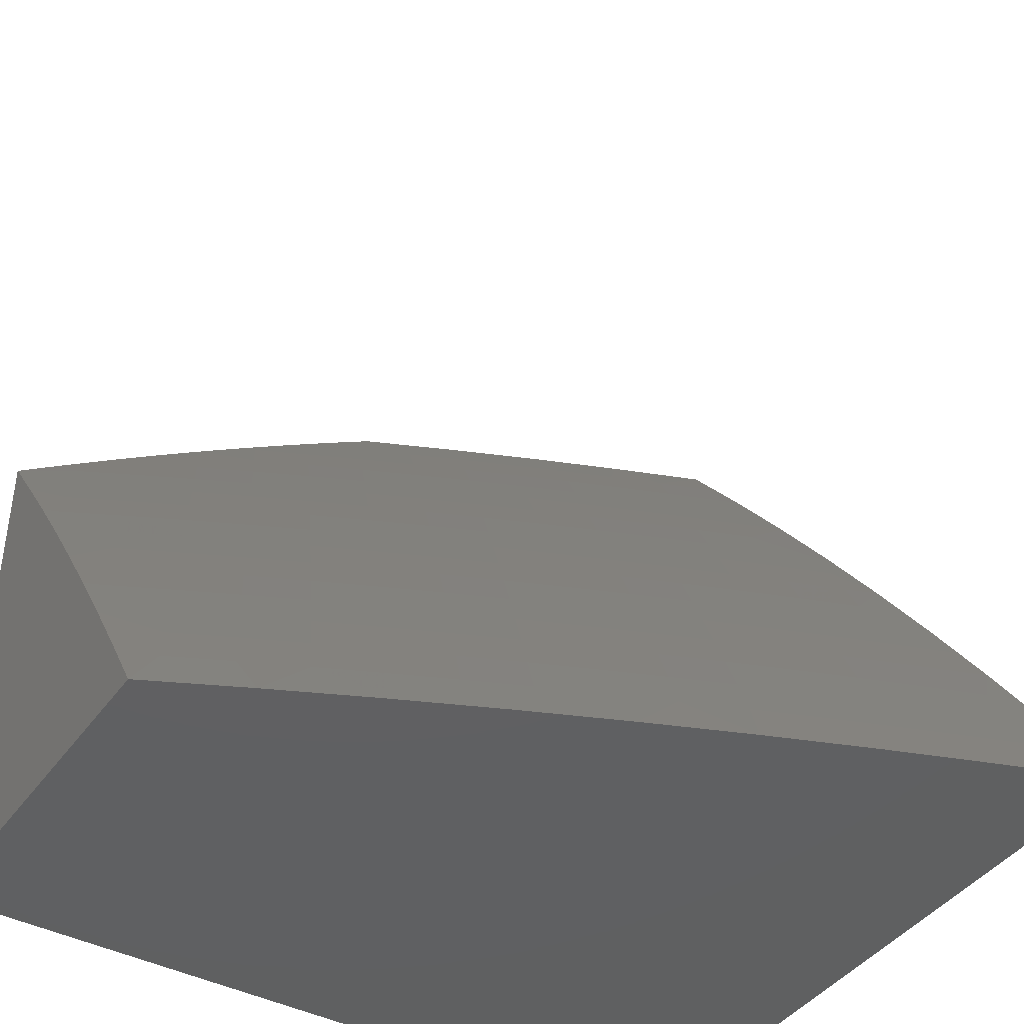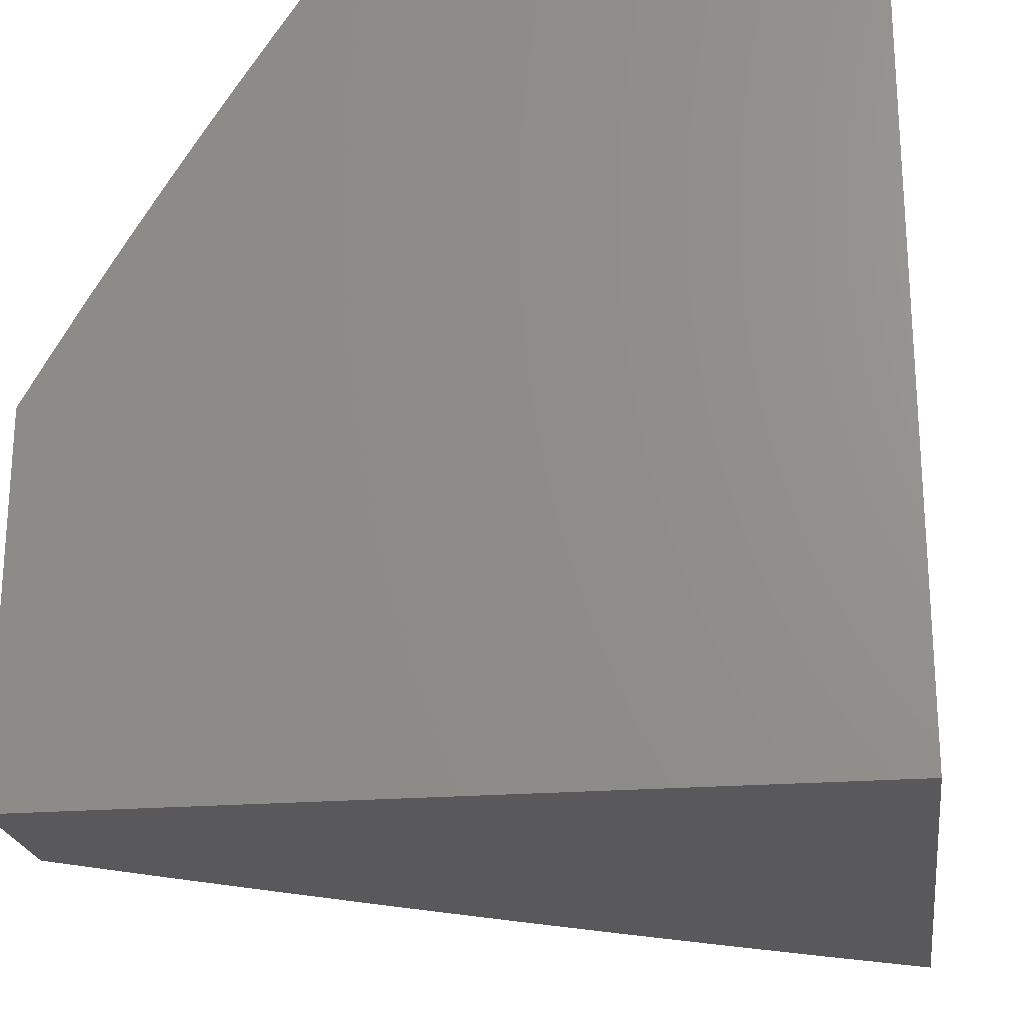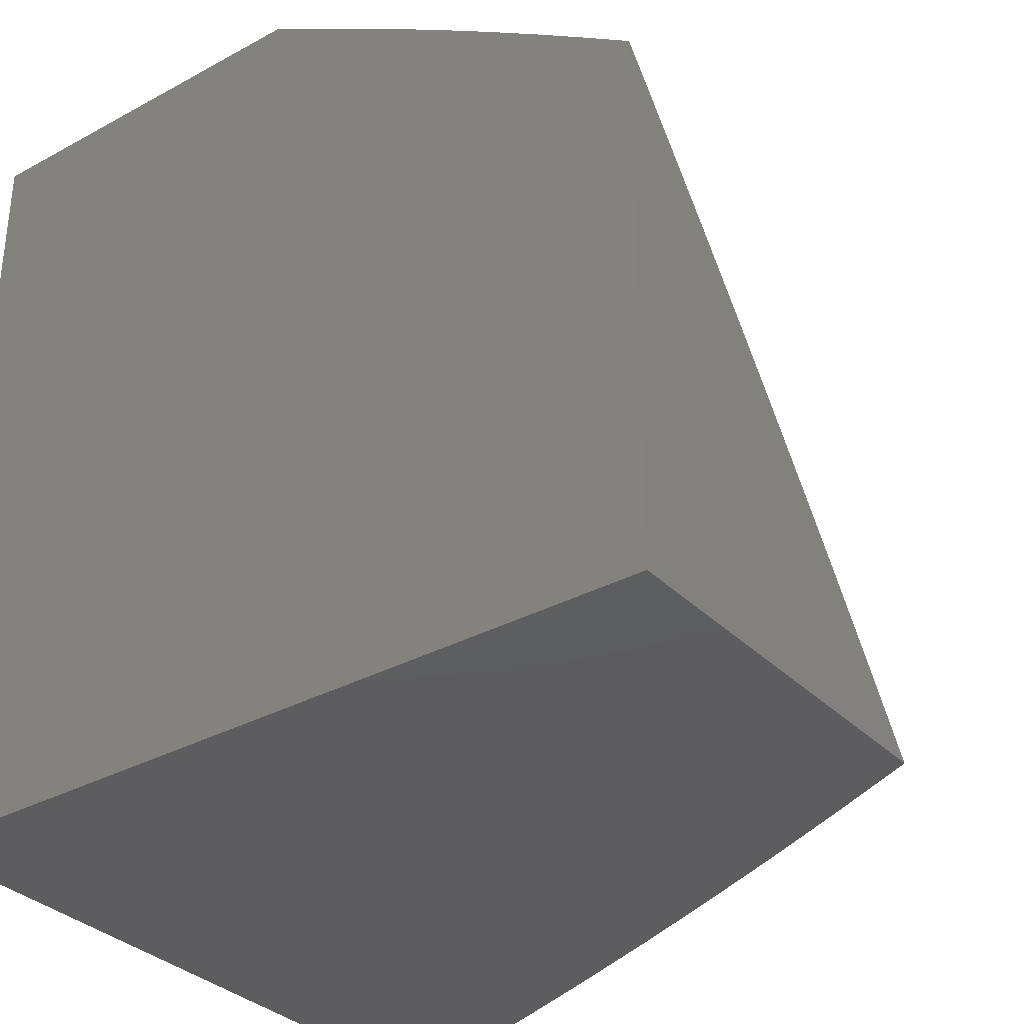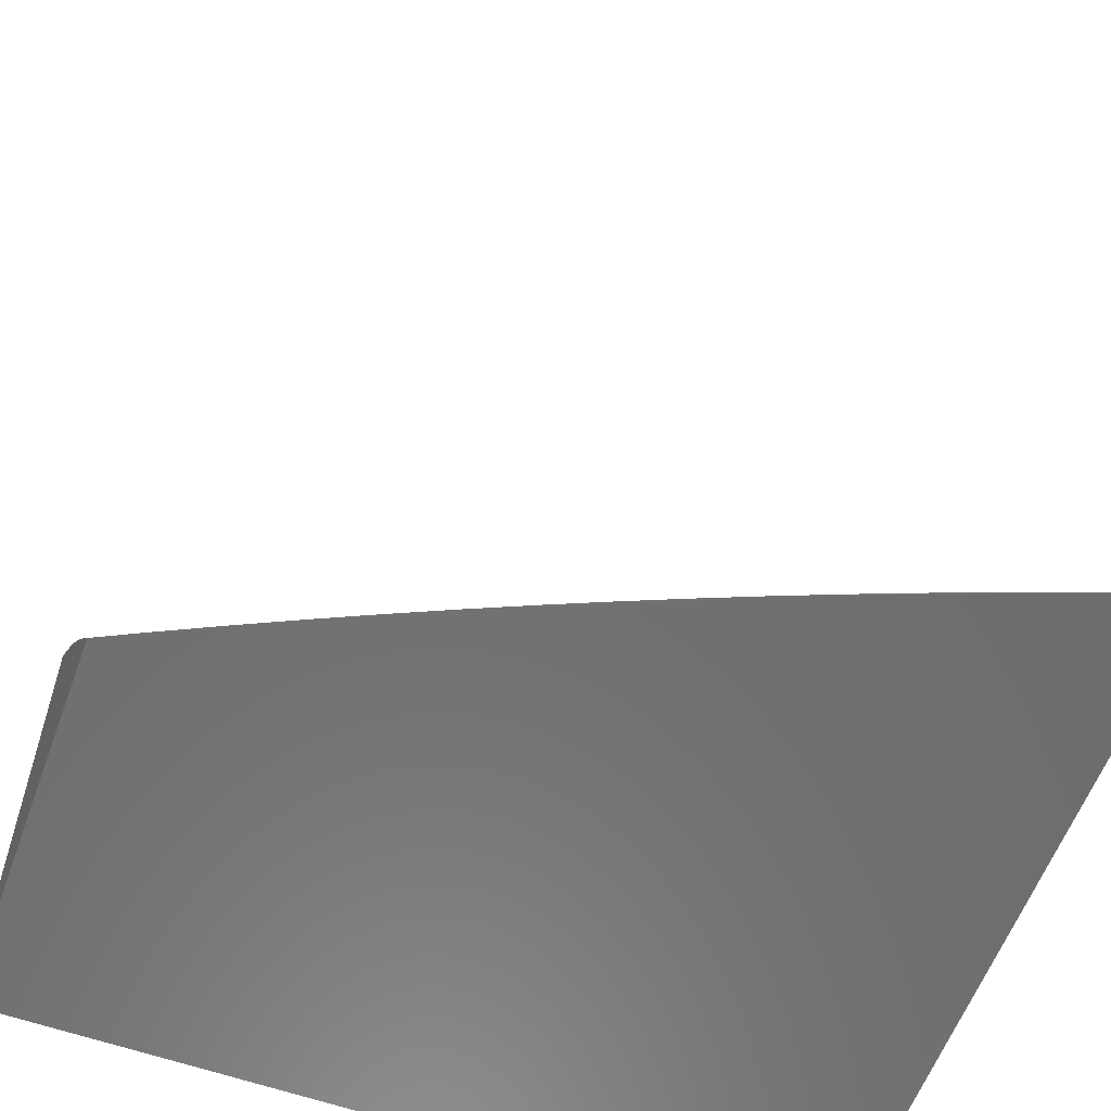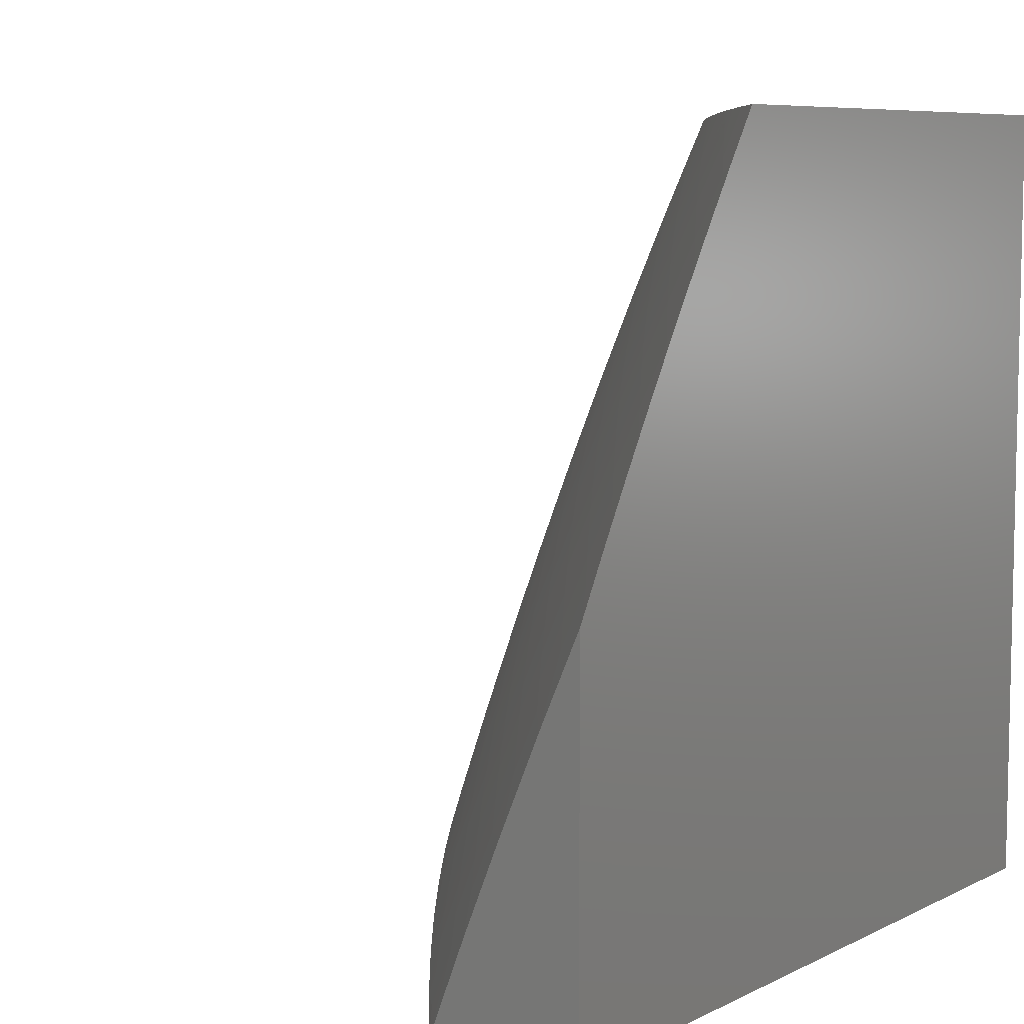
<metadata>
{"format":"stl","ext":"stl","renderer":"f3d","projection":"perspective","resolution":1024,"background":"white","views":[{"elev":-41.7,"azim":-122.4,"up":"+Z"},{"elev":-22.1,"azim":97.9,"up":"+Y"},{"elev":-33.2,"azim":126.8,"up":"+Z"},{"elev":-59.1,"azim":-110.1,"up":"+Z"},{"elev":7.5,"azim":36.5,"up":"+Y"}]}
</metadata>
<code>
# stl→obj: 231 verts, 458 faces
v -8.432 4 6.087
v -8.49 4 6
v -8.468 3.958 6.064
v -8.549 3.878 6
v -8.503 3.884 6.064
v -8.538 3.811 6.064
v -8.502 3.795 6.128
v -8.537 3.721 6.128
v -8.5 3.705 6.192
v -8.534 3.631 6.192
v -8.497 3.616 6.256
v -8.529 3.542 6.256
v -8.492 3.527 6.319
v -8.523 3.453 6.319
v -8.486 3.438 6.382
v -8.516 3.365 6.382
v -8.478 3.35 6.445
v -8.508 3.277 6.445
v -8.469 3.262 6.508
v -8.498 3.189 6.508
v -8.458 3.174 6.57
v -8.486 3.102 6.57
v -8.446 3.087 6.633
v -8.514 3.029 6.57
v -8.474 3.015 6.633
v -8.478 3 6.634
v -8.406 3.073 6.695
v -8.386 3 6.758
v -8.365 3.058 6.756
v -8.324 3.043 6.818
v -8.338 3.129 6.756
v -8.297 3.114 6.818
v -8.309 3.201 6.756
v -8.268 3.185 6.818
v -8.28 3.272 6.756
v -8.239 3.256 6.818
v -8.25 3.343 6.756
v -8.21 3.326 6.818
v -8.22 3.414 6.756
v -8.179 3.397 6.818
v -8.189 3.485 6.756
v -8.148 3.467 6.818
v -8.157 3.555 6.756
v -8.117 3.538 6.818
v -8.124 3.626 6.756
v -8.084 3.608 6.818
v -8.091 3.696 6.756
v -8.051 3.678 6.818
v -8.018 3.747 6.818
v -8 3.739 6.845
v -8 3.805 6.804
v -8.606 3.755 6
v -8.572 3.736 6.064
v -8.57 3.647 6.128
v -8.566 3.558 6.192
v -8.561 3.469 6.256
v -8.554 3.38 6.319
v -8.546 3.292 6.382
v -8.537 3.204 6.445
v -8.526 3.116 6.508
v -8.554 3.043 6.508
v -8.568 3 6.51
v -8.606 3.662 6.064
v -8.662 3.631 6
v -8.639 3.588 6.064
v -8.715 3.506 6
v -8.671 3.513 6.064
v -8.702 3.438 6.064
v -8.666 3.424 6.128
v -8.696 3.35 6.128
v -8.659 3.335 6.192
v -8.689 3.261 6.192
v -8.651 3.247 6.256
v -8.68 3.173 6.256
v -8.642 3.159 6.319
v -8.708 3.098 6.256
v -8.67 3.085 6.319
v -8.735 3.024 6.256
v -8.697 3.011 6.319
v -8.743 3 6.257
v -8.656 3 6.384
v -8.767 3.381 6
v -8.732 3.364 6.064
v -8.726 3.275 6.128
v -8.718 3.187 6.192
v -8.746 3.112 6.192
v -8.773 3.037 6.192
v -8.762 3.289 6.064
v -8.817 3.255 6
v -8.791 3.214 6.064
v -8.865 3.128 6
v -8.82 3.138 6.064
v -8.847 3.063 6.064
v -8.783 3.125 6.128
v -8.811 3.05 6.128
v -8.911 3 6
v -8.828 3 6.129
v -8.593 3.057 6.445
v -8.632 3.071 6.382
v -8.292 3 6.879
v -8.283 3.027 6.879
v -8.255 3.098 6.879
v -8.227 3.169 6.879
v -8.198 3.239 6.879
v -8.169 3.31 6.879
v -8.139 3.38 6.879
v -8.108 3.45 6.879
v -8.076 3.52 6.879
v -8.044 3.59 6.879
v -8.011 3.66 6.879
v -8 3.673 6.884
v -8 3.606 6.924
v -8.003 3.572 6.939
v -8.035 3.502 6.939
v -8 3.539 6.962
v -8 3.471 7
v -8.067 3.433 6.939
v -8.052 3.355 7
v -8.097 3.363 6.939
v -8.127 3.293 6.939
v -8.241 3.012 6.939
v -8.197 3 7
v -8.213 3.083 6.939
v -8.15 3.119 7
v -8.185 3.153 6.939
v -8.157 3.223 6.939
v -8.102 3.237 7
v -8 3.87 6.763
v -8.022 3.836 6.756
v -8.057 3.766 6.756
v -8 3.935 6.721
v -8.026 3.925 6.695
v -8.062 3.855 6.695
v -8.096 3.784 6.695
v -8.13 3.714 6.695
v -8 4 6.678
v -8.065 3.944 6.633
v -8.1 3.873 6.633
v -8.135 3.802 6.633
v -8.174 3.82 6.57
v -8.208 3.75 6.57
v -8.246 3.767 6.508
v -8.242 3.678 6.57
v -8.28 3.695 6.508
v -8.275 3.607 6.57
v -8.313 3.624 6.508
v -8.307 3.535 6.57
v -8.346 3.552 6.508
v -8.339 3.463 6.57
v -8.378 3.479 6.508
v -8.37 3.391 6.57
v -8.409 3.407 6.508
v -8.4 3.319 6.57
v -8.439 3.335 6.508
v -8.429 3.247 6.57
v -8.064 4 6.596
v -8.103 3.963 6.57
v -8.139 3.892 6.57
v -8.212 3.838 6.508
v -8.284 3.784 6.445
v -8.318 3.712 6.445
v -8.352 3.64 6.445
v -8.384 3.568 6.445
v -8.416 3.495 6.445
v -8.447 3.423 6.445
v -8.127 4 6.512
v -8.14 3.981 6.508
v -8.176 3.91 6.508
v -8.25 3.856 6.445
v -8.322 3.802 6.382
v -8.356 3.729 6.382
v -8.389 3.657 6.382
v -8.422 3.584 6.382
v -8.454 3.511 6.382
v -8.178 3.999 6.445
v -8.19 4 6.428
v -8.214 3.928 6.445
v -8.251 3.946 6.382
v -8.287 3.873 6.382
v -8.324 3.891 6.319
v -8.359 3.818 6.319
v -8.395 3.835 6.256
v -8.393 3.746 6.319
v -8.43 3.762 6.256
v -8.427 3.673 6.319
v -8.464 3.689 6.256
v -8.46 3.6 6.319
v -8.252 4 6.344
v -8.288 3.963 6.319
v -8.36 3.908 6.256
v -8.432 3.852 6.192
v -8.466 3.779 6.192
v -8.313 4 6.259
v -8.324 3.981 6.256
v -8.396 3.925 6.192
v -8.468 3.868 6.128
v -8.36 3.998 6.192
v -8.373 4 6.173
v -8.432 3.942 6.128
v -8.169 3.732 6.633
v -8.164 3.643 6.695
v -8.203 3.661 6.633
v -8.236 3.59 6.633
v -8.268 3.518 6.633
v -8.299 3.447 6.633
v -8.33 3.375 6.633
v -8.36 3.303 6.633
v -8.39 3.232 6.633
v -8.418 3.16 6.633
v -8.197 3.573 6.695
v -8.229 3.502 6.695
v -8.26 3.43 6.695
v -8.29 3.359 6.695
v -8.32 3.288 6.695
v -8.35 3.216 6.695
v -8.378 3.144 6.695
v -8.603 3.573 6.128
v -8.598 3.484 6.192
v -8.592 3.395 6.256
v -8.584 3.306 6.319
v -8.575 3.218 6.382
v -8.565 3.131 6.445
v -8.634 3.498 6.128
v -8.629 3.41 6.192
v -8.622 3.321 6.256
v -8.614 3.233 6.319
v -8.604 3.145 6.382
v -8.755 3.2 6.128
v -8 3 7
v -8 3 6
v -8 4 6
f 1 2 3
f 3 2 4
f 3 4 5
f 5 4 6
f 5 6 7
f 7 6 8
f 7 8 9
f 9 8 10
f 9 10 11
f 11 10 12
f 11 12 13
f 13 12 14
f 13 14 15
f 15 14 16
f 15 16 17
f 17 16 18
f 17 18 19
f 19 18 20
f 19 20 21
f 21 20 22
f 21 22 23
f 23 22 24
f 23 24 25
f 25 24 26
f 25 26 27
f 27 26 28
f 27 28 29
f 29 28 30
f 29 30 31
f 31 30 32
f 31 32 33
f 33 32 34
f 33 34 35
f 35 34 36
f 35 36 37
f 37 36 38
f 37 38 39
f 39 38 40
f 39 40 41
f 41 40 42
f 41 42 43
f 43 42 44
f 43 44 45
f 45 44 46
f 45 46 47
f 47 46 48
f 47 48 49
f 49 48 50
f 49 50 51
f 4 52 6
f 6 52 53
f 6 53 8
f 8 53 54
f 8 54 10
f 10 54 55
f 10 55 12
f 12 55 56
f 12 56 14
f 14 56 57
f 14 57 16
f 16 57 58
f 16 58 18
f 18 58 59
f 18 59 20
f 20 59 60
f 20 60 22
f 22 60 61
f 22 61 24
f 24 61 62
f 24 62 26
f 53 52 63
f 63 52 64
f 63 64 65
f 65 64 66
f 65 66 67
f 67 66 68
f 67 68 69
f 69 68 70
f 69 70 71
f 71 70 72
f 71 72 73
f 73 72 74
f 73 74 75
f 75 74 76
f 75 76 77
f 77 76 78
f 77 78 79
f 79 78 80
f 79 80 81
f 66 82 68
f 68 82 83
f 68 83 70
f 70 83 84
f 70 84 72
f 72 84 85
f 72 85 74
f 74 85 86
f 74 86 76
f 76 86 87
f 76 87 78
f 78 87 80
f 83 82 88
f 88 82 89
f 88 89 90
f 90 89 91
f 90 91 92
f 92 91 93
f 92 93 94
f 94 93 95
f 94 95 86
f 86 95 87
f 91 96 93
f 93 96 97
f 93 97 95
f 95 97 87
f 97 80 87
f 62 98 81
f 81 98 99
f 81 99 79
f 79 99 77
f 28 100 30
f 30 100 101
f 30 101 32
f 32 101 102
f 32 102 34
f 34 102 103
f 34 103 36
f 36 103 104
f 36 104 38
f 38 104 105
f 38 105 40
f 40 105 106
f 40 106 42
f 42 106 107
f 42 107 44
f 44 107 108
f 44 108 46
f 46 108 109
f 46 109 48
f 48 109 110
f 48 110 111
f 111 110 112
f 112 110 109
f 112 109 113
f 113 109 114
f 113 114 115
f 115 114 116
f 116 114 117
f 116 117 118
f 118 117 119
f 118 119 120
f 120 119 106
f 120 106 105
f 101 100 121
f 121 100 122
f 121 122 123
f 123 122 124
f 123 124 125
f 125 124 126
f 125 126 104
f 104 126 105
f 124 127 126
f 126 127 120
f 126 120 105
f 127 118 120
f 115 112 113
f 111 50 48
f 128 129 51
f 51 129 130
f 51 130 49
f 49 130 47
f 131 132 128
f 128 132 133
f 128 133 129
f 129 133 134
f 129 134 130
f 130 134 135
f 130 135 47
f 47 135 45
f 131 136 132
f 132 136 137
f 132 137 133
f 133 137 138
f 133 138 139
f 139 138 140
f 139 140 141
f 141 140 142
f 141 142 143
f 143 142 144
f 143 144 145
f 145 144 146
f 145 146 147
f 147 146 148
f 147 148 149
f 149 148 150
f 149 150 151
f 151 150 152
f 151 152 153
f 153 152 154
f 153 154 155
f 155 154 19
f 155 19 21
f 136 156 137
f 137 156 157
f 137 157 138
f 138 157 158
f 138 158 140
f 140 158 159
f 140 159 142
f 142 159 160
f 142 160 144
f 144 160 161
f 144 161 146
f 146 161 162
f 146 162 148
f 148 162 163
f 148 163 150
f 150 163 164
f 150 164 152
f 152 164 165
f 152 165 154
f 154 165 17
f 154 17 19
f 156 166 157
f 157 166 167
f 157 167 158
f 158 167 168
f 158 168 159
f 159 168 169
f 159 169 160
f 160 169 170
f 160 170 161
f 161 170 171
f 161 171 162
f 162 171 172
f 162 172 163
f 163 172 173
f 163 173 164
f 164 173 174
f 164 174 165
f 165 174 15
f 165 15 17
f 167 166 175
f 175 166 176
f 175 176 177
f 177 176 178
f 177 178 179
f 179 178 180
f 179 180 181
f 181 180 182
f 181 182 183
f 183 182 184
f 183 184 185
f 185 184 186
f 185 186 187
f 187 186 11
f 187 11 13
f 176 188 178
f 178 188 189
f 178 189 180
f 180 189 190
f 180 190 182
f 182 190 191
f 182 191 184
f 184 191 192
f 184 192 186
f 186 192 9
f 186 9 11
f 188 193 189
f 189 193 194
f 189 194 190
f 190 194 195
f 190 195 191
f 191 195 196
f 191 196 192
f 192 196 7
f 192 7 9
f 194 193 197
f 197 193 198
f 197 198 195
f 195 198 199
f 195 199 196
f 196 199 5
f 196 5 7
f 198 1 199
f 199 1 3
f 199 3 5
f 197 195 194
f 179 169 177
f 177 169 168
f 177 168 175
f 175 168 167
f 169 179 170
f 170 179 181
f 170 181 171
f 171 181 183
f 171 183 172
f 172 183 185
f 172 185 173
f 173 185 187
f 173 187 174
f 174 187 13
f 174 13 15
f 133 139 134
f 134 139 200
f 134 200 135
f 135 200 201
f 135 201 45
f 45 201 43
f 200 139 141
f 200 141 202
f 202 141 143
f 202 143 203
f 203 143 145
f 203 145 204
f 204 145 147
f 204 147 205
f 205 147 149
f 205 149 206
f 206 149 151
f 206 151 207
f 207 151 153
f 207 153 208
f 208 153 155
f 208 155 209
f 209 155 21
f 209 21 23
f 200 202 201
f 201 202 210
f 201 210 43
f 43 210 41
f 210 202 203
f 114 109 108
f 210 203 211
f 211 203 204
f 211 204 212
f 212 204 205
f 212 205 213
f 213 205 206
f 213 206 214
f 214 206 207
f 214 207 215
f 215 207 208
f 215 208 216
f 216 208 209
f 216 209 27
f 27 209 23
f 27 23 25
f 117 114 108
f 117 108 107
f 65 217 63
f 63 217 54
f 63 54 53
f 54 217 55
f 55 217 218
f 55 218 56
f 56 218 219
f 56 219 57
f 57 219 220
f 57 220 58
f 58 220 221
f 58 221 59
f 59 221 222
f 59 222 60
f 60 222 98
f 60 98 61
f 61 98 62
f 217 65 223
f 223 65 67
f 223 67 69
f 212 39 211
f 211 39 41
f 211 41 210
f 39 212 37
f 37 212 213
f 37 213 35
f 35 213 214
f 35 214 33
f 33 214 215
f 33 215 31
f 31 215 216
f 31 216 29
f 29 216 27
f 117 107 119
f 119 107 106
f 69 224 223
f 223 224 218
f 223 218 217
f 218 224 219
f 219 224 225
f 219 225 220
f 220 225 226
f 220 226 221
f 221 226 227
f 221 227 222
f 222 227 99
f 222 99 98
f 225 224 71
f 71 224 69
f 125 104 103
f 226 225 73
f 73 225 71
f 123 125 103
f 123 103 102
f 90 228 88
f 88 228 84
f 88 84 83
f 84 228 85
f 85 228 94
f 85 94 86
f 94 228 92
f 92 228 90
f 226 73 75
f 226 75 227
f 227 75 77
f 227 77 99
f 123 102 121
f 121 102 101
f 116 118 229
f 229 118 127
f 229 127 124
f 124 122 229
f 122 100 229
f 229 100 230
f 230 100 28
f 230 28 26
f 26 62 230
f 230 62 81
f 230 81 80
f 80 97 230
f 230 97 96
f 96 91 230
f 230 91 89
f 230 89 82
f 82 66 230
f 230 66 64
f 230 64 52
f 230 52 231
f 231 52 4
f 231 4 2
f 2 1 231
f 231 1 198
f 231 198 193
f 193 188 231
f 231 188 176
f 231 176 166
f 166 156 231
f 231 156 136
f 136 131 231
f 231 131 128
f 231 128 51
f 231 51 230
f 230 51 50
f 230 50 111
f 111 112 230
f 230 112 115
f 230 115 116
f 116 229 230

</code>
